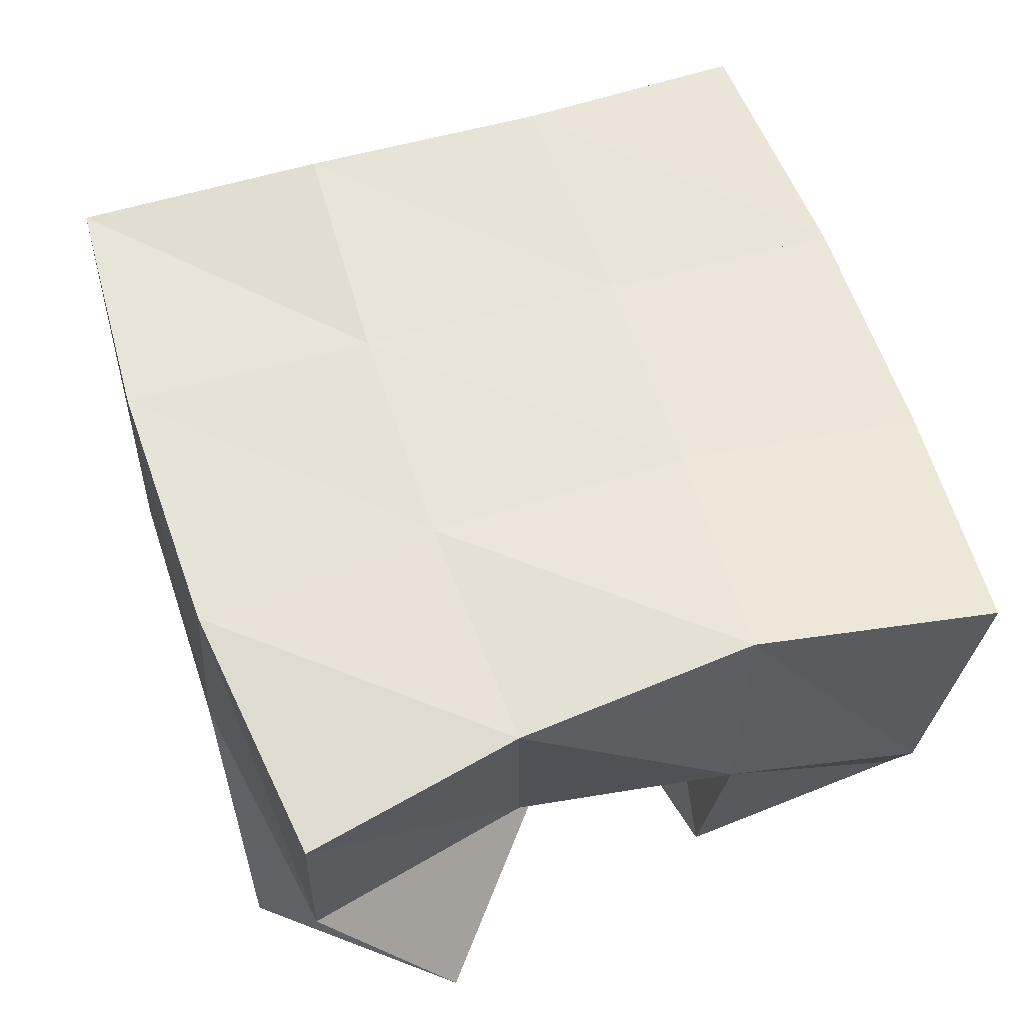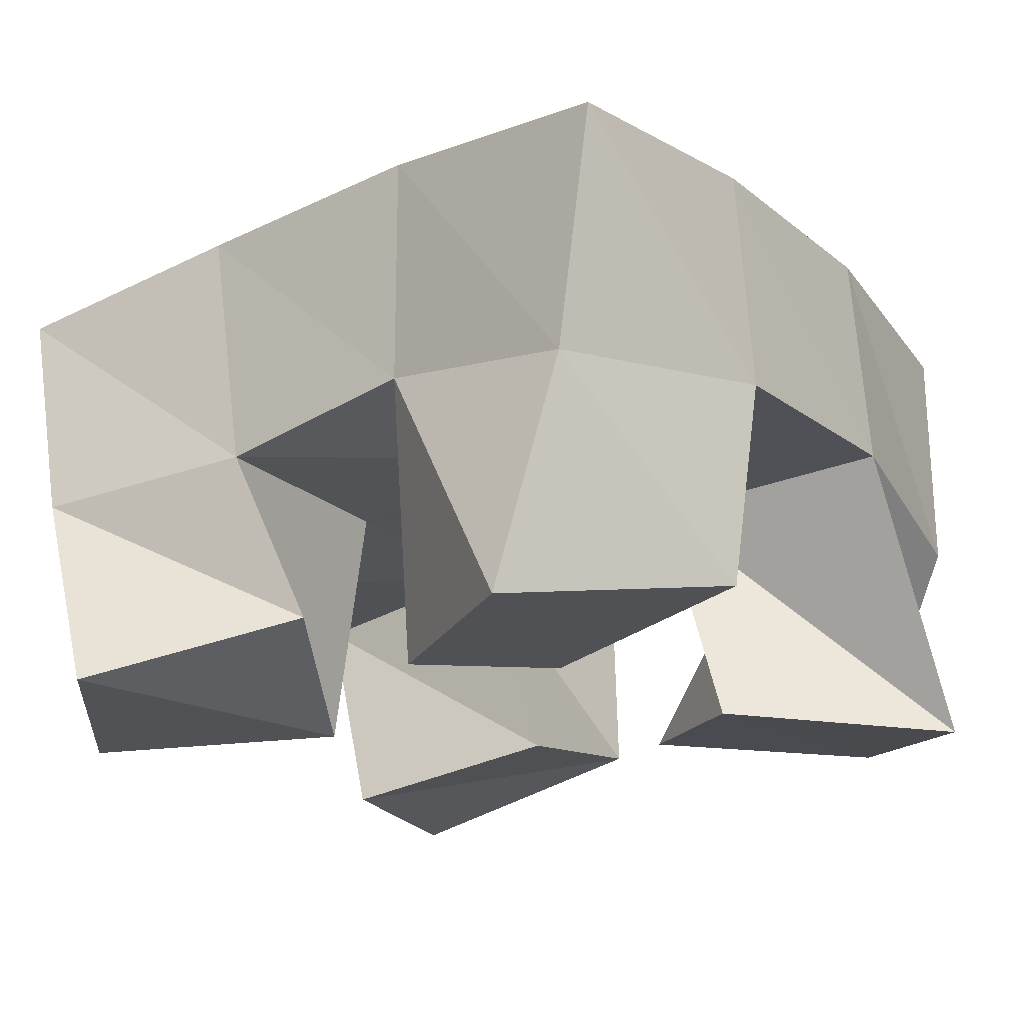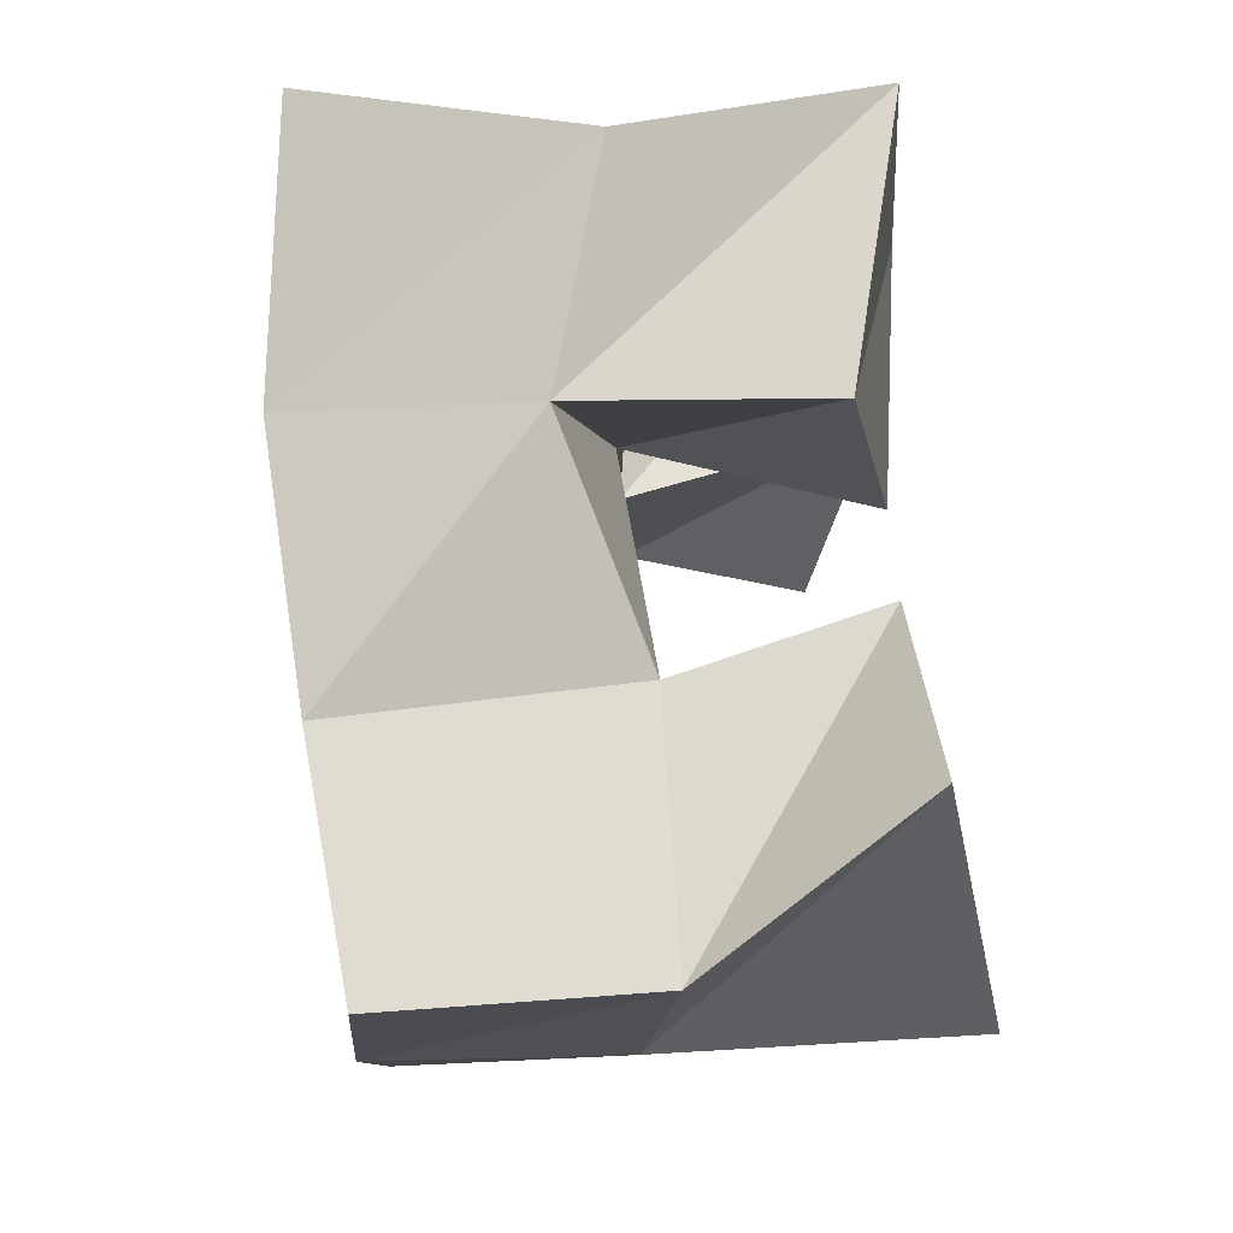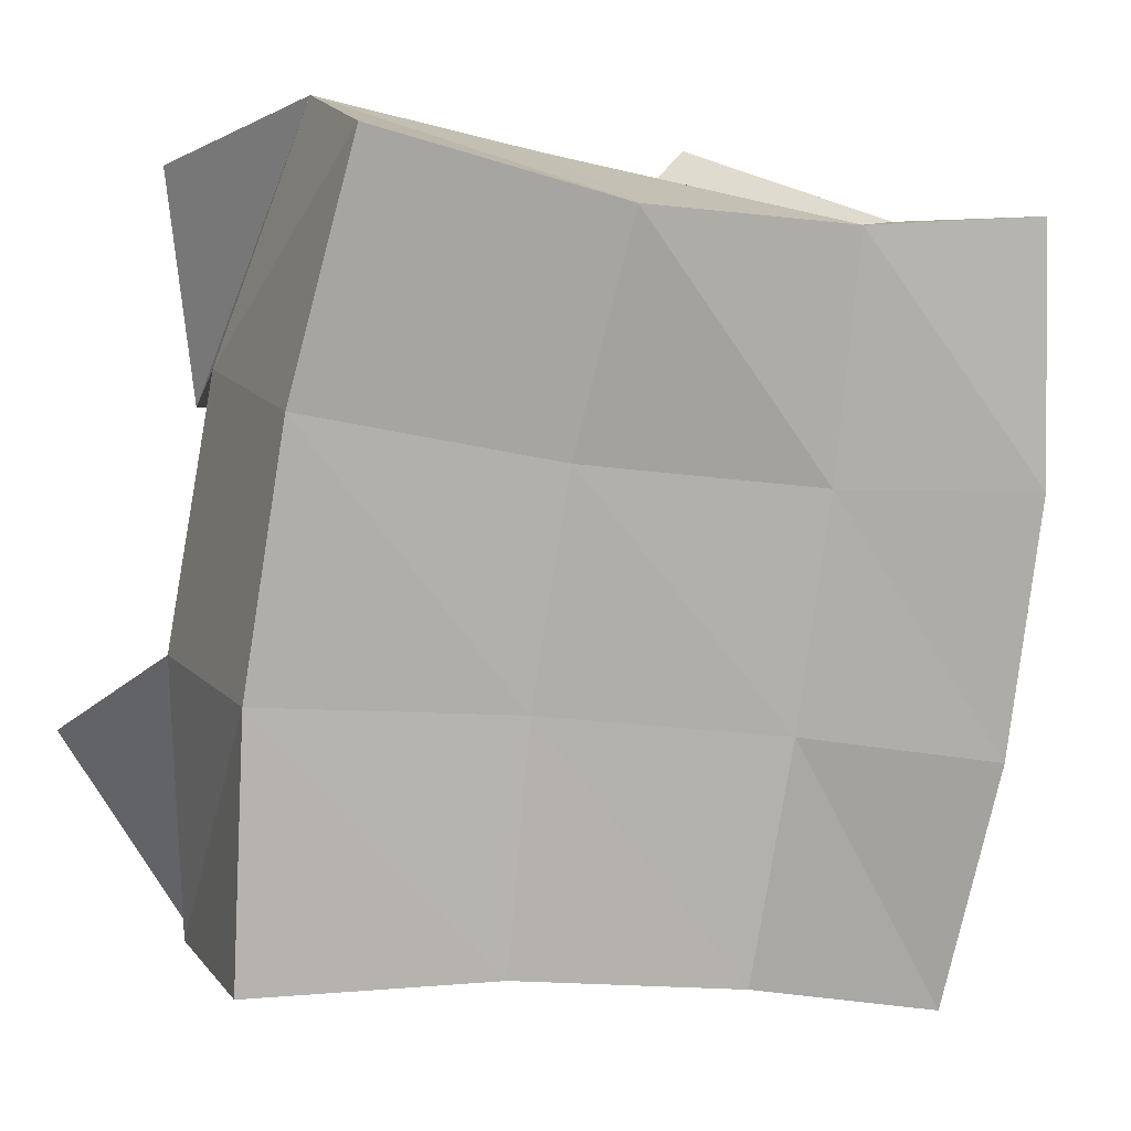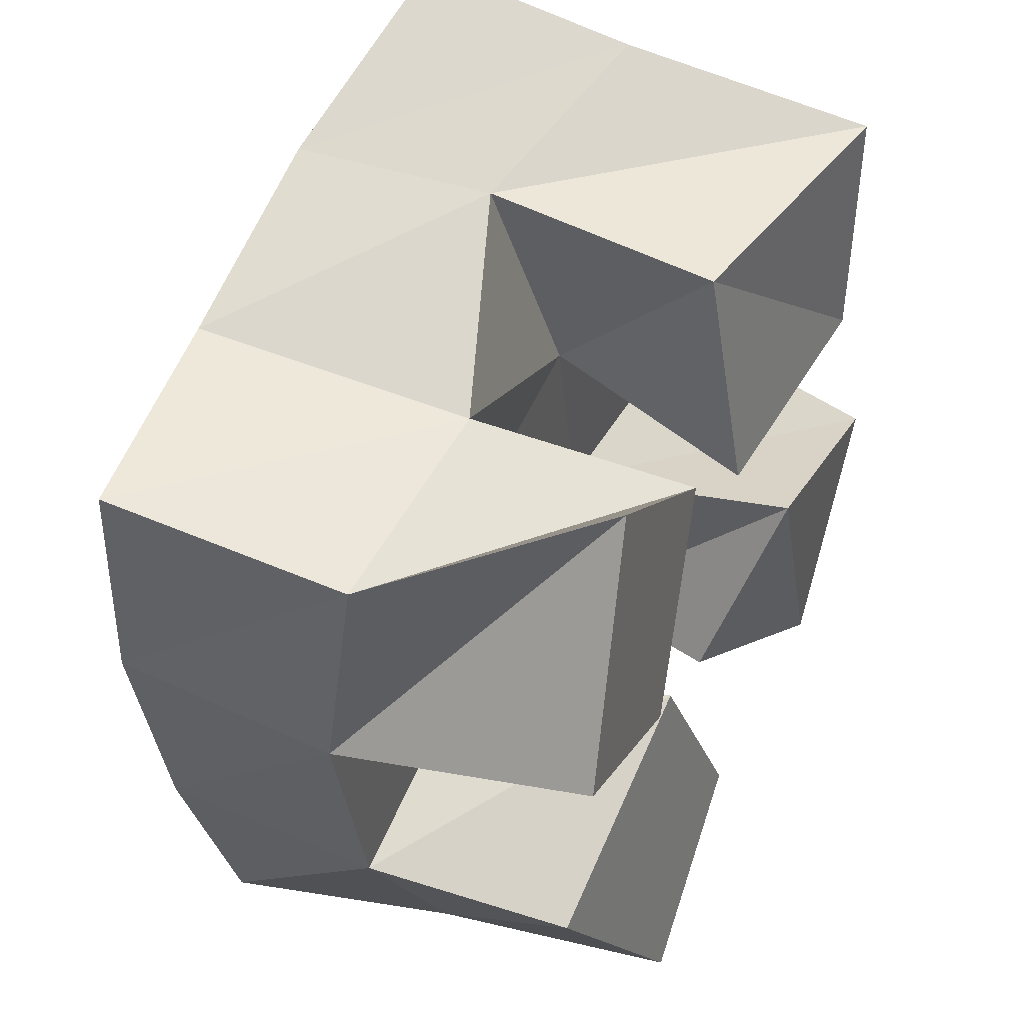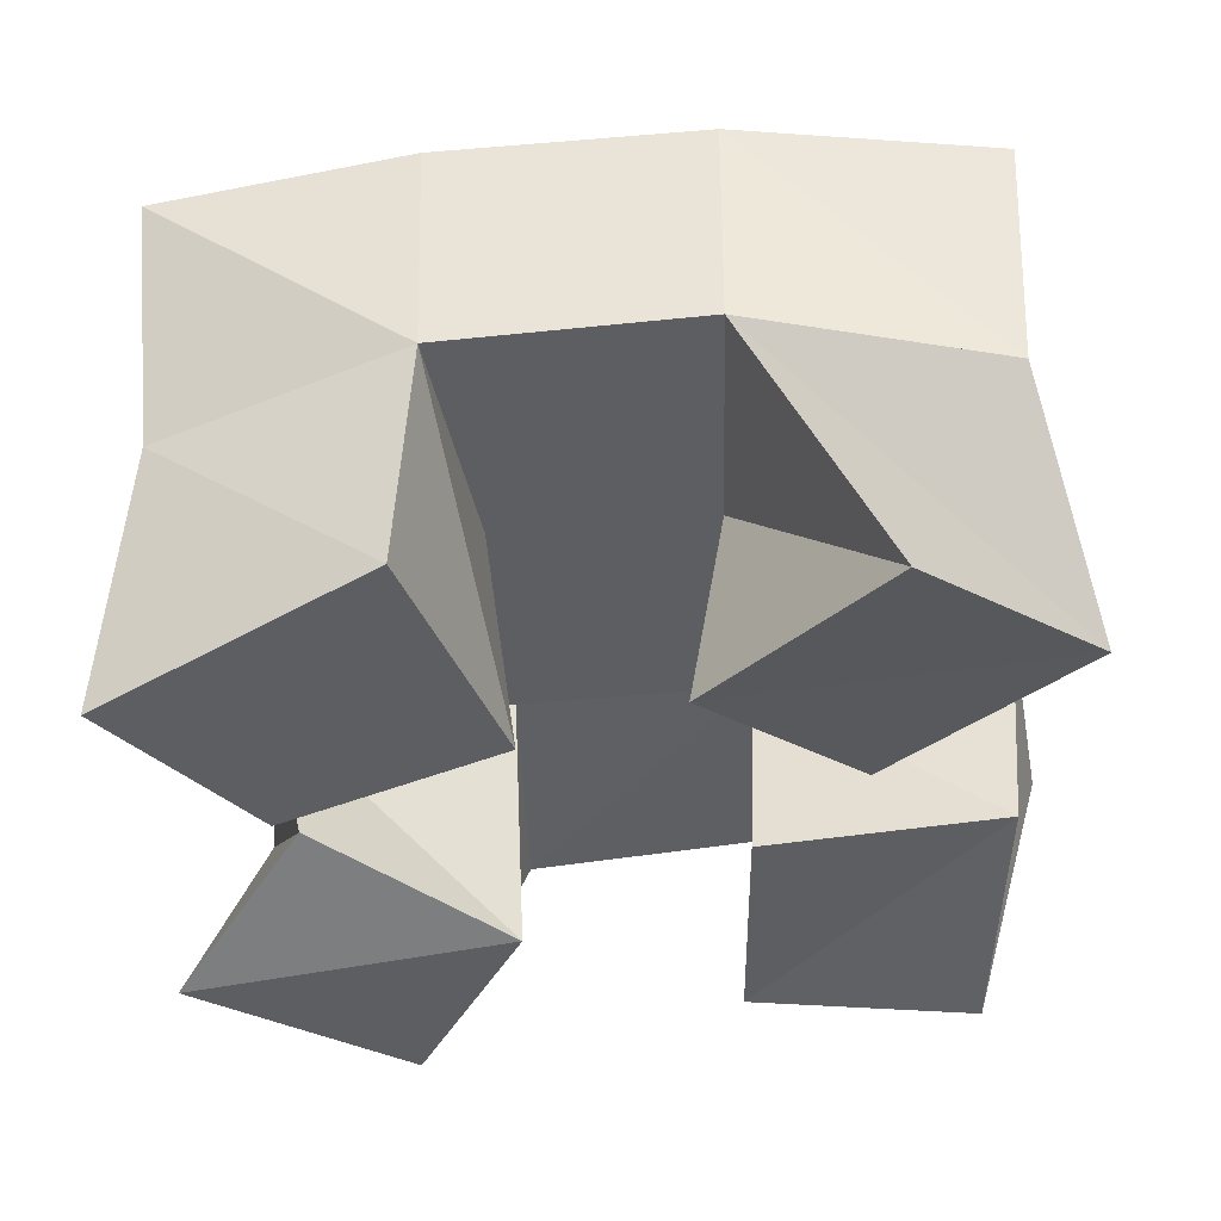
<metadata>
{"format":"obj","ext":"obj","renderer":"f3d","projection":"perspective","resolution":1024,"background":"white","views":[{"elev":63.8,"azim":-27.0,"up":"+Y"},{"elev":-21.3,"azim":-153.4,"up":"+Y"},{"elev":72.9,"azim":-95.6,"up":"+Z"},{"elev":8.5,"azim":149.9,"up":"+Z"},{"elev":50.0,"azim":-67.2,"up":"+Z"},{"elev":-35.5,"azim":-93.2,"up":"+Y"}]}
</metadata>
<code>
v 1.881 0.1 0.08391
v 1.87 0.149 0.09029
v 1.914 0.1 0.1141
v 1.913 0.1569 0.1031
v 1.853 0.113 0.1344
v 1.848 0.1564 0.1377
v 1.902 0.1094 0.1567
v 1.898 0.1542 0.1501
v 1.928 0.1068 0.201
v 1.943 0.1525 0.2039
v 1.977 0.1002 0.2039
v 1.993 0.1476 0.2154
v 1.93 0.1163 0.2516
v 1.933 0.1638 0.255
v 1.984 0.1025 0.2524
v 1.974 0.1511 0.2652
v 1.834 0.1021 0.2167
v 1.841 0.1587 0.1893
v 1.876 0.1036 0.1853
v 1.893 0.156 0.1938
v 1.866 0.1097 0.2554
v 1.842 0.1524 0.2407
v 1.906 0.1091 0.2202
v 1.892 0.1506 0.2372
v 1.941 0.1146 0.1171
v 1.954 0.1501 0.1098
v 1.979 0.1 0.0932
v 2 0.146 0.1077
v 1.958 0.1024 0.1598
v 1.95 0.1511 0.1573
v 2.008 0.1 0.1406
v 2.001 0.143 0.1621
v 1.861 0.1979 0.08606
v 1.911 0.2038 0.09977
v 1.851 0.2039 0.1364
v 1.902 0.2047 0.1472
v 1.844 0.206 0.1897
v 1.894 0.2056 0.1934
v 1.843 0.2028 0.2428
v 1.889 0.2067 0.2417
v 1.961 0.2009 0.1085
v 1.956 0.2006 0.1562
v 1.948 0.2025 0.2008
v 1.939 0.2091 0.2461
v 2.01 0.1921 0.1104
v 2.007 0.1916 0.1614
v 1.999 0.1944 0.2117
v 1.989 0.2013 0.2598
f 1 2 4
f 3 1 4
f 2 6 8
f 4 2 8
f 6 5 7
f 8 6 7
f 5 1 3
f 7 5 3
f 8 7 3
f 4 8 3
f 2 1 5
f 6 2 5
f 9 10 12
f 11 9 12
f 10 14 16
f 12 10 16
f 14 13 15
f 16 14 15
f 13 9 11
f 15 13 11
f 16 15 11
f 12 16 11
f 10 9 13
f 14 10 13
f 17 18 20
f 19 17 20
f 18 22 24
f 20 18 24
f 22 21 23
f 24 22 23
f 21 17 19
f 23 21 19
f 24 23 19
f 20 24 19
f 18 17 21
f 22 18 21
f 25 26 28
f 27 25 28
f 26 30 32
f 28 26 32
f 30 29 31
f 32 30 31
f 29 25 27
f 31 29 27
f 32 31 27
f 28 32 27
f 26 25 29
f 30 26 29
f 2 33 34
f 4 2 34
f 33 35 36
f 34 33 36
f 35 6 8
f 36 35 8
f 6 2 4
f 8 6 4
f 36 8 4
f 34 36 4
f 33 2 6
f 35 33 6
f 6 35 36
f 8 6 36
f 35 37 38
f 36 35 38
f 37 18 20
f 38 37 20
f 18 6 8
f 20 18 8
f 38 20 8
f 36 38 8
f 35 6 18
f 37 35 18
f 18 37 38
f 20 18 38
f 37 39 40
f 38 37 40
f 39 22 24
f 40 39 24
f 22 18 20
f 24 22 20
f 40 24 20
f 38 40 20
f 37 18 22
f 39 37 22
f 4 34 41
f 26 4 41
f 34 36 42
f 41 34 42
f 36 8 30
f 42 36 30
f 8 4 26
f 30 8 26
f 42 30 26
f 41 42 26
f 34 4 8
f 36 34 8
f 8 36 42
f 30 8 42
f 36 38 43
f 42 36 43
f 38 20 10
f 43 38 10
f 20 8 30
f 10 20 30
f 43 10 30
f 42 43 30
f 36 8 20
f 38 36 20
f 20 38 43
f 10 20 43
f 38 40 44
f 43 38 44
f 40 24 14
f 44 40 14
f 24 20 10
f 14 24 10
f 44 14 10
f 43 44 10
f 38 20 24
f 40 38 24
f 26 41 45
f 28 26 45
f 41 42 46
f 45 41 46
f 42 30 32
f 46 42 32
f 30 26 28
f 32 30 28
f 46 32 28
f 45 46 28
f 41 26 30
f 42 41 30
f 30 42 46
f 32 30 46
f 42 43 47
f 46 42 47
f 43 10 12
f 47 43 12
f 10 30 32
f 12 10 32
f 47 12 32
f 46 47 32
f 42 30 10
f 43 42 10
f 10 43 47
f 12 10 47
f 43 44 48
f 47 43 48
f 44 14 16
f 48 44 16
f 14 10 12
f 16 14 12
f 48 16 12
f 47 48 12
f 43 10 14
f 44 43 14

</code>
